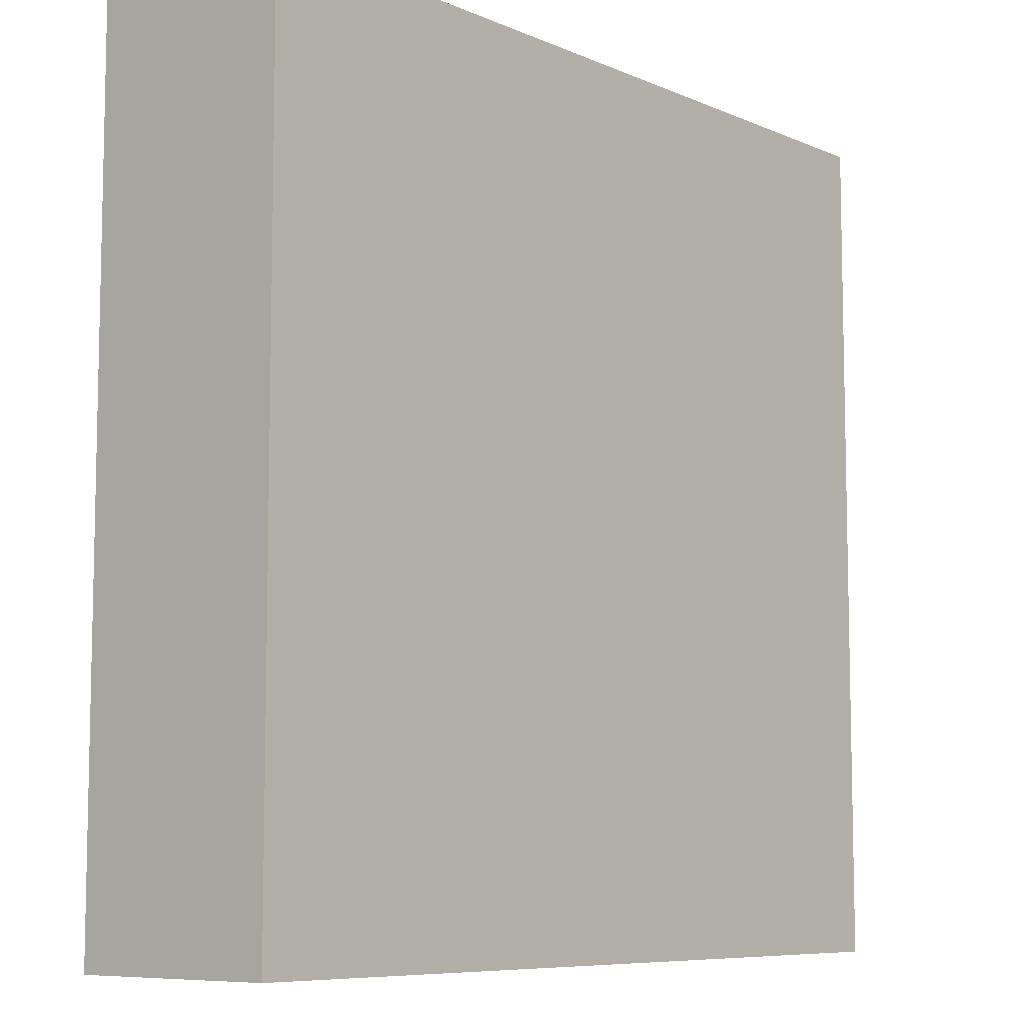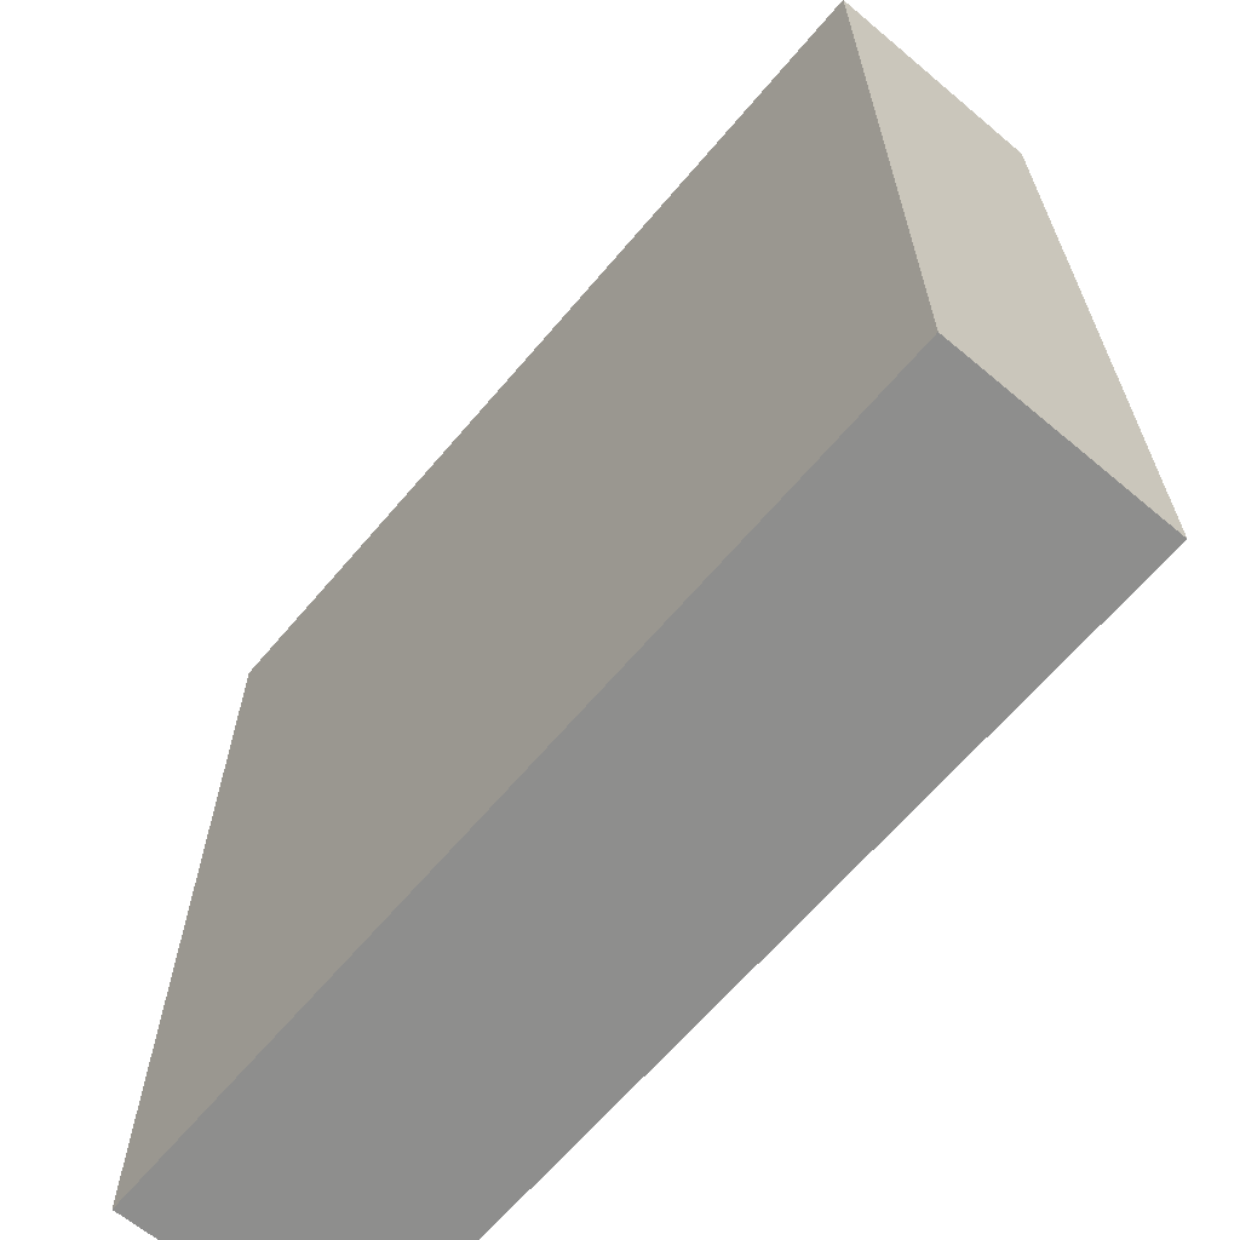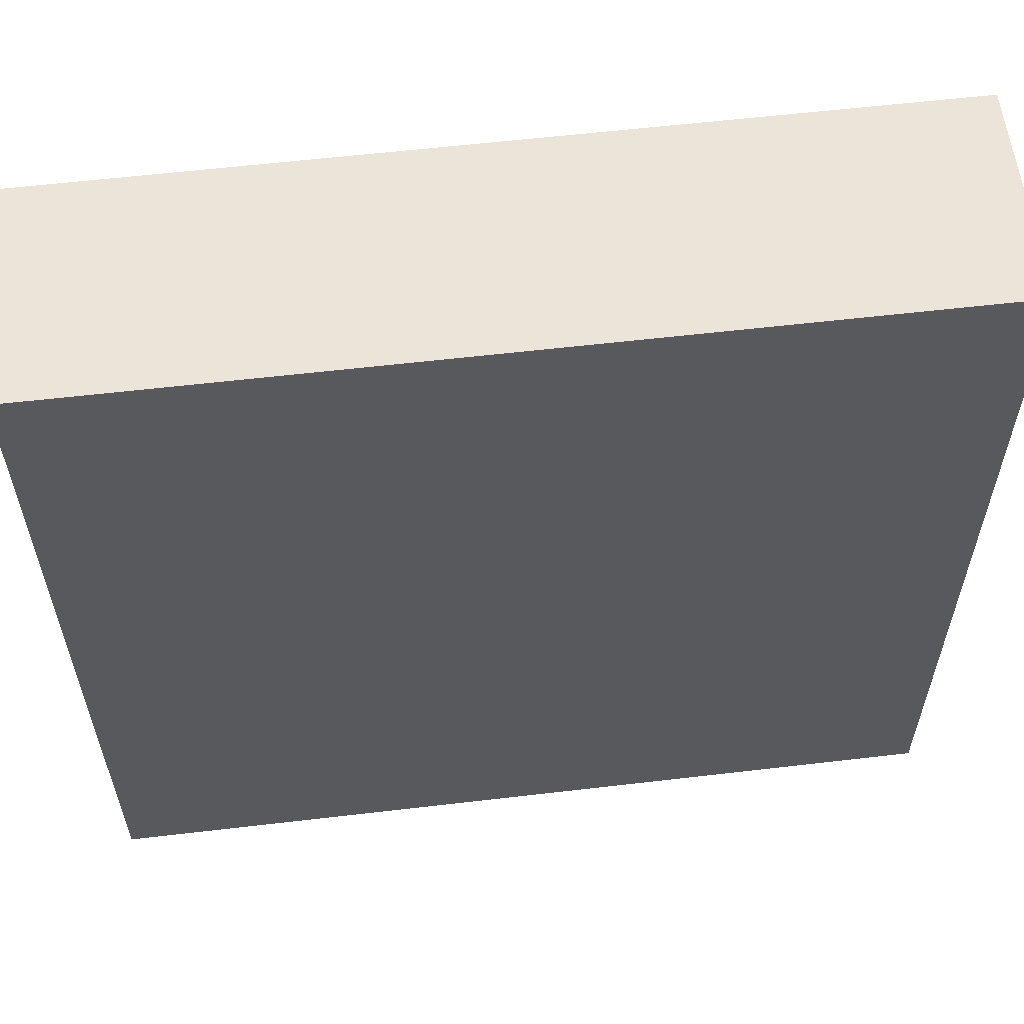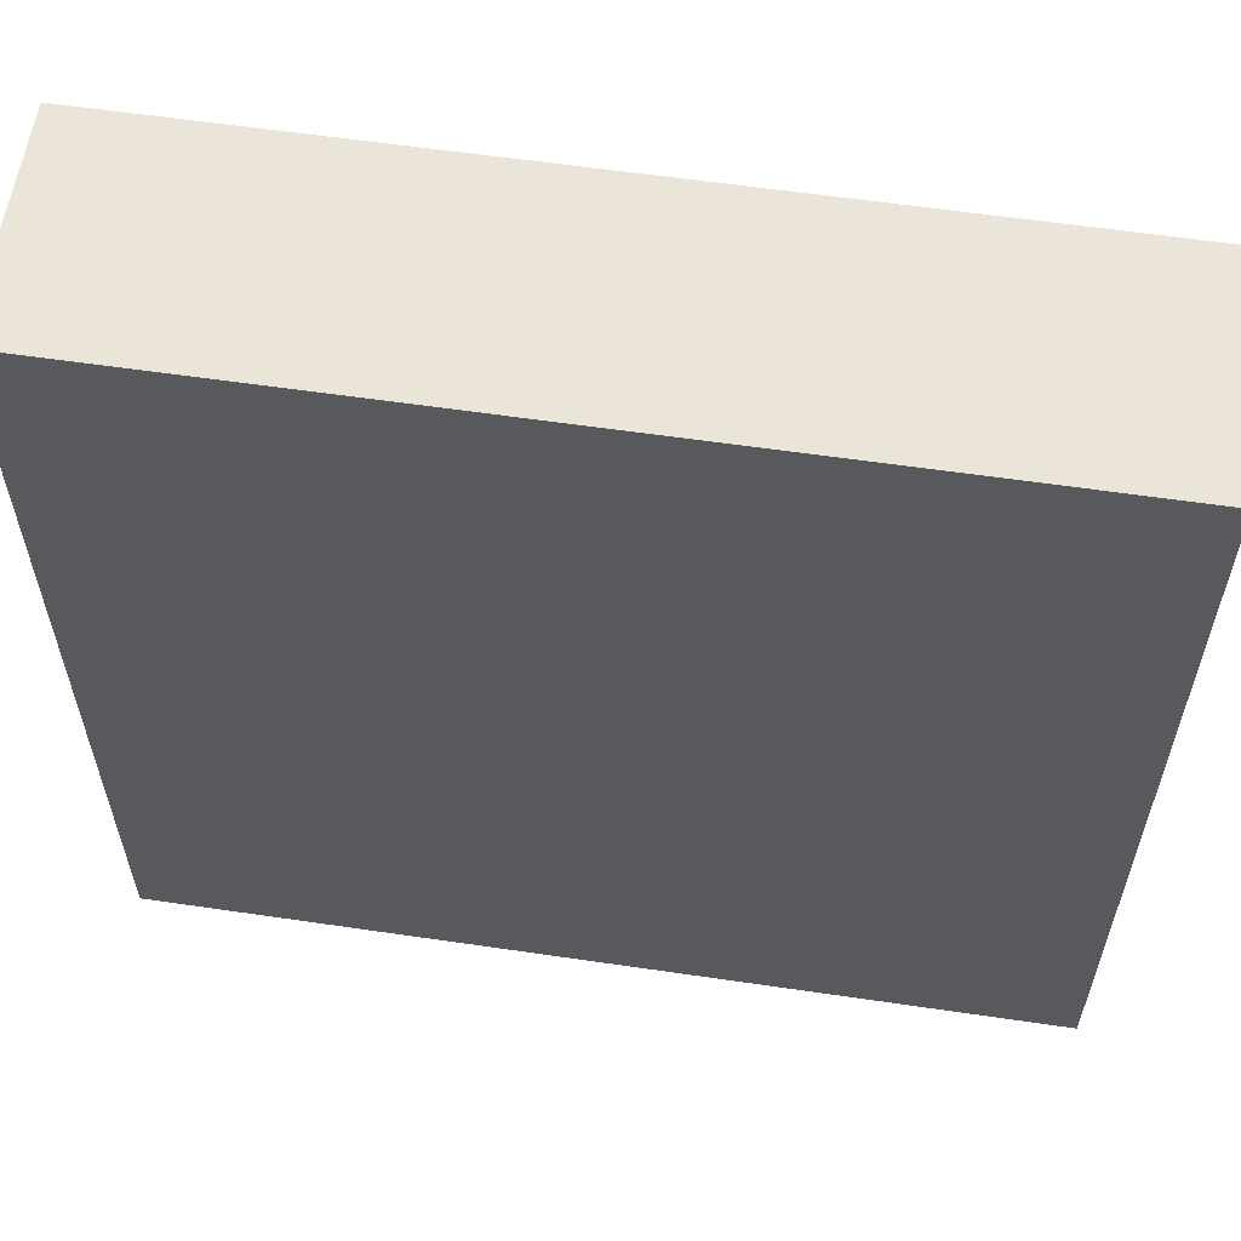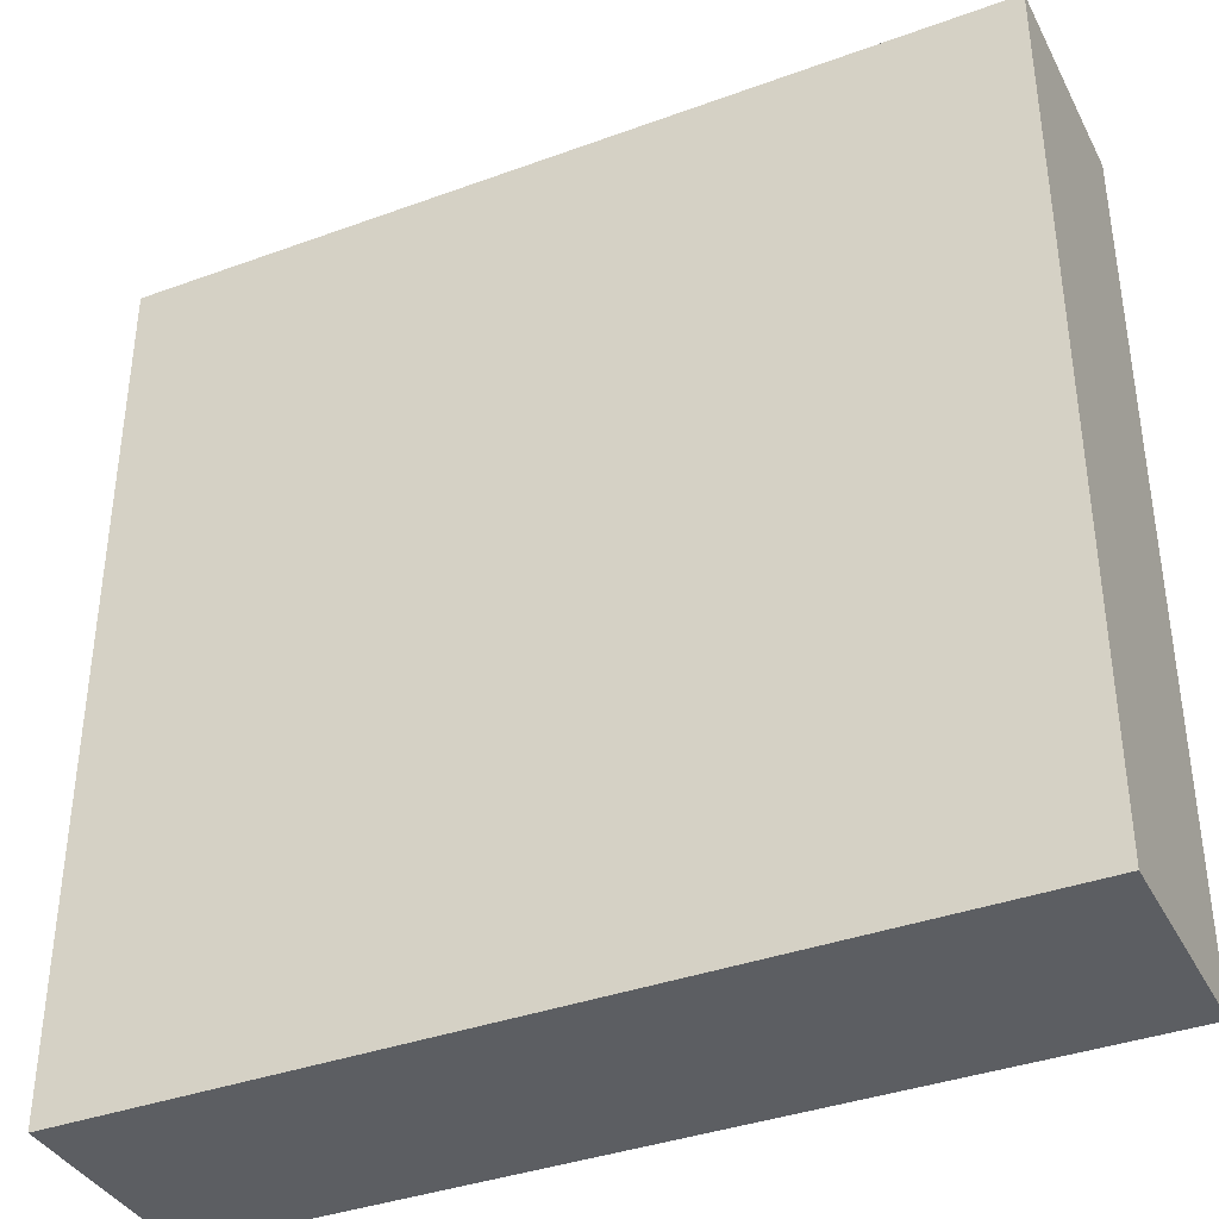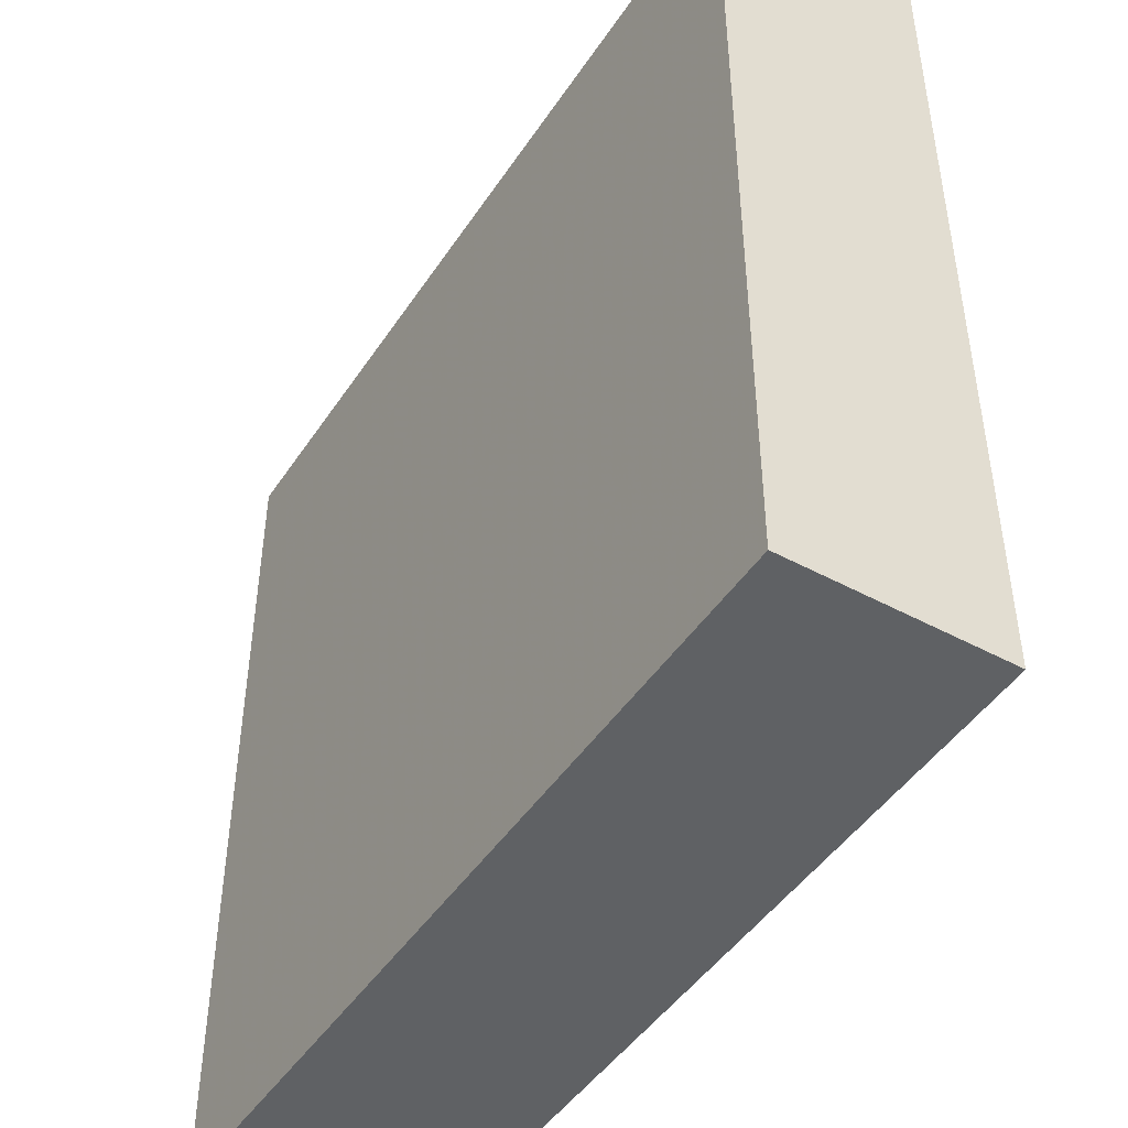
<metadata>
{"format":"obj","ext":"obj","renderer":"f3d","projection":"perspective","resolution":1024,"background":"white","views":[{"elev":-8.0,"azim":-49.6,"up":"+Y"},{"elev":-64.8,"azim":49.8,"up":"+Y"},{"elev":59.2,"azim":-6.9,"up":"+Y"},{"elev":59.4,"azim":8.6,"up":"+Y"},{"elev":-37.7,"azim":25.0,"up":"+Y"},{"elev":-46.4,"azim":58.3,"up":"+Y"}]}
</metadata>
<code>
o Object.1
v 0 111.7 20.32
v 0 111.7 15.22
v 0 91.44 20.32
v 0 111.7 0
v 0 111.7 5.072
v 0 132 0
v 0 132 20.32
v 0 71.12 15.22
v 0 71.12 5.072
v 0 50.8 20.32
v 0 71.12 0
v 0 50.8 0
v 0 71.12 20.32
v 0 91.44 0
v 0 91.44 10.14
v 81.25 71.12 5.072
v 81.25 50.8 0
v 81.25 71.12 0
v 81.25 111.7 20.32
v 81.25 91.44 20.32
v 81.25 111.7 15.22
v 81.25 132 20.32
v 81.25 111.7 5.072
v 81.25 132 0
v 81.25 91.44 0
v 81.25 111.7 0
v 81.25 91.44 10.14
v 81.25 71.12 20.32
v 81.25 50.8 20.32
v 81.25 71.12 15.22
v 60.93 111.7 20.32
v 60.93 132 20.32
v 60.93 71.12 20.32
v 20.32 71.12 20.32
v 20.32 91.44 20.32
v 40.64 111.7 20.32
v 20.32 111.7 20.32
v 40.64 91.44 20.32
v 40.64 132 20.32
v 20.32 132 20.32
v 40.64 71.12 20.32
v 40.64 50.8 20.32
v 60.93 91.44 20.32
v 60.93 50.8 20.32
v 20.32 50.8 20.32
v 60.93 50.8 0
v 60.93 71.12 0
v 20.32 111.7 0
v 20.32 132 0
v 40.64 132 0
v 20.32 91.44 0
v 40.64 91.44 0
v 40.64 71.12 0
v 40.64 50.8 0
v 20.32 71.12 0
v 60.93 111.7 0
v 60.93 132 0
v 40.64 111.7 0
v 60.93 91.44 0
v 20.32 50.8 0
v 60.93 50.8 5.072
v 40.64 50.8 10.14
v 20.32 50.8 5.072
v 60.93 50.8 15.22
v 20.32 50.8 15.22
v 20.32 132 15.22
v 40.64 132 10.14
v 60.93 132 5.072
v 60.93 132 15.22
v 20.32 132 5.072
f 1 2 3
f 4 5 6
f 2 1 7
f 8 9 10
f 9 11 12
f 13 8 10
f 8 13 3
f 14 15 5
f 11 9 14
f 5 4 14
f 15 3 2
f 2 5 15
f 5 2 6
f 7 6 2
f 3 15 8
f 9 8 15
f 15 14 9
f 12 10 9
f 16 17 18
f 19 20 21
f 21 22 19
f 23 24 21
f 23 25 26
f 27 16 25
f 28 29 30
f 30 20 28
f 16 27 30
f 21 27 23
f 26 24 23
f 20 30 27
f 30 29 16
f 18 25 16
f 22 21 24
f 27 21 20
f 25 23 27
f 17 16 29
f 19 31 20
f 31 22 32
f 28 33 29
f 13 34 3
f 35 3 34
f 36 37 38
f 37 39 40
f 36 31 39
f 41 34 42
f 42 33 41
f 41 33 38
f 35 38 37
f 34 38 35
f 38 34 41
f 33 20 43
f 1 37 7
f 38 31 36
f 43 38 33
f 20 33 28
f 43 20 31
f 31 38 43
f 37 3 35
f 10 34 13
f 39 37 36
f 33 42 44
f 45 42 34
f 22 31 19
f 34 10 45
f 44 29 33
f 40 7 37
f 3 37 1
f 32 39 31
f 46 47 17
f 18 17 47
f 25 18 47
f 48 49 50
f 14 4 48
f 4 6 48
f 51 48 52
f 53 54 55
f 56 57 24
f 50 58 48
f 58 50 56
f 59 56 25
f 52 58 56
f 24 26 56
f 26 25 56
f 54 53 47
f 56 59 52
f 52 53 55
f 60 55 54
f 53 52 47
f 12 11 55
f 48 51 14
f 47 59 25
f 55 51 52
f 59 47 52
f 58 52 48
f 51 55 14
f 57 56 50
f 47 46 54
f 49 48 6
f 55 60 12
f 11 14 55
f 54 61 62
f 12 60 63
f 44 42 64
f 12 65 10
f 29 44 64
f 54 46 61
f 45 10 65
f 42 45 65
f 42 65 62
f 62 63 54
f 63 62 65
f 12 63 65
f 29 64 61
f 62 64 42
f 64 62 61
f 46 17 61
f 60 54 63
f 29 61 17
f 40 66 7
f 39 67 66
f 57 68 24
f 32 69 39
f 49 70 50
f 50 68 57
f 6 70 49
f 50 67 68
f 6 7 66
f 67 50 70
f 67 39 69
f 69 68 67
f 69 24 68
f 22 69 32
f 70 66 67
f 39 66 40
f 6 66 70
f 22 24 69

</code>
